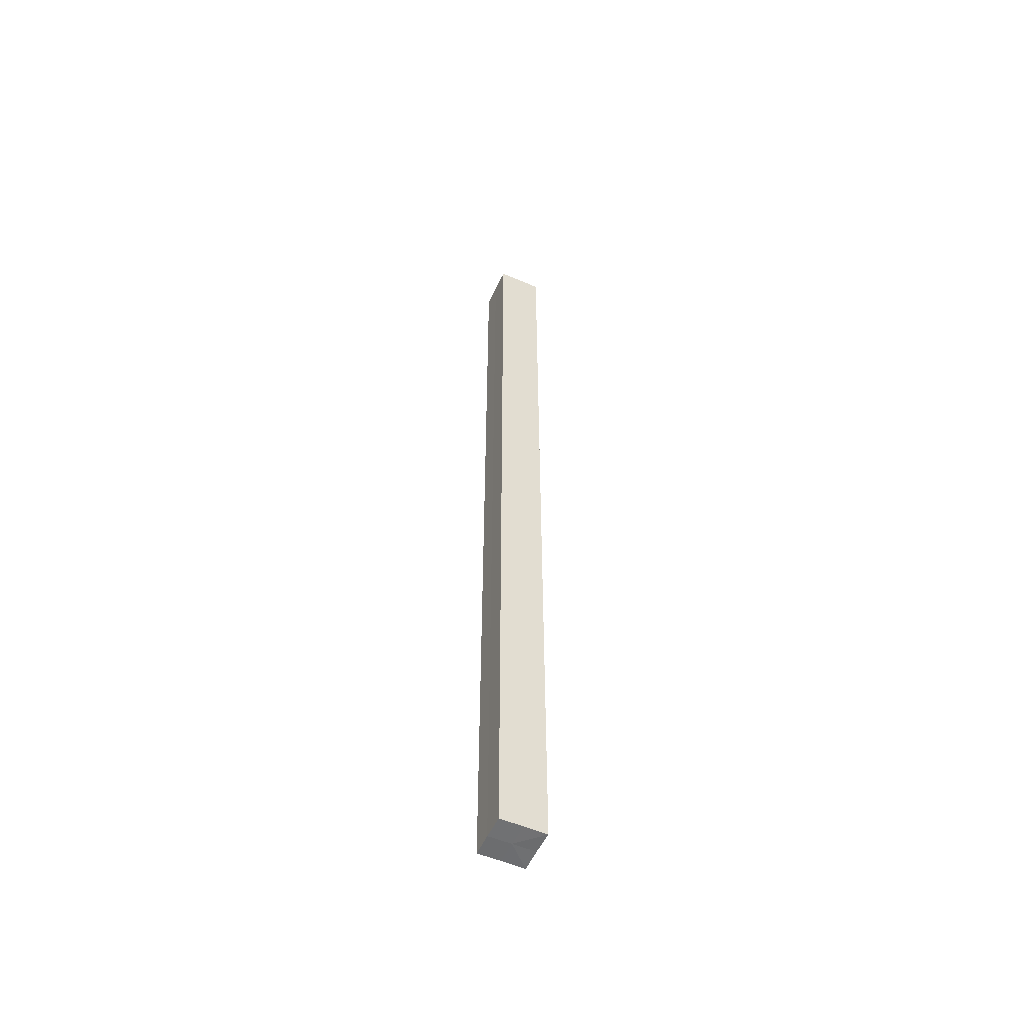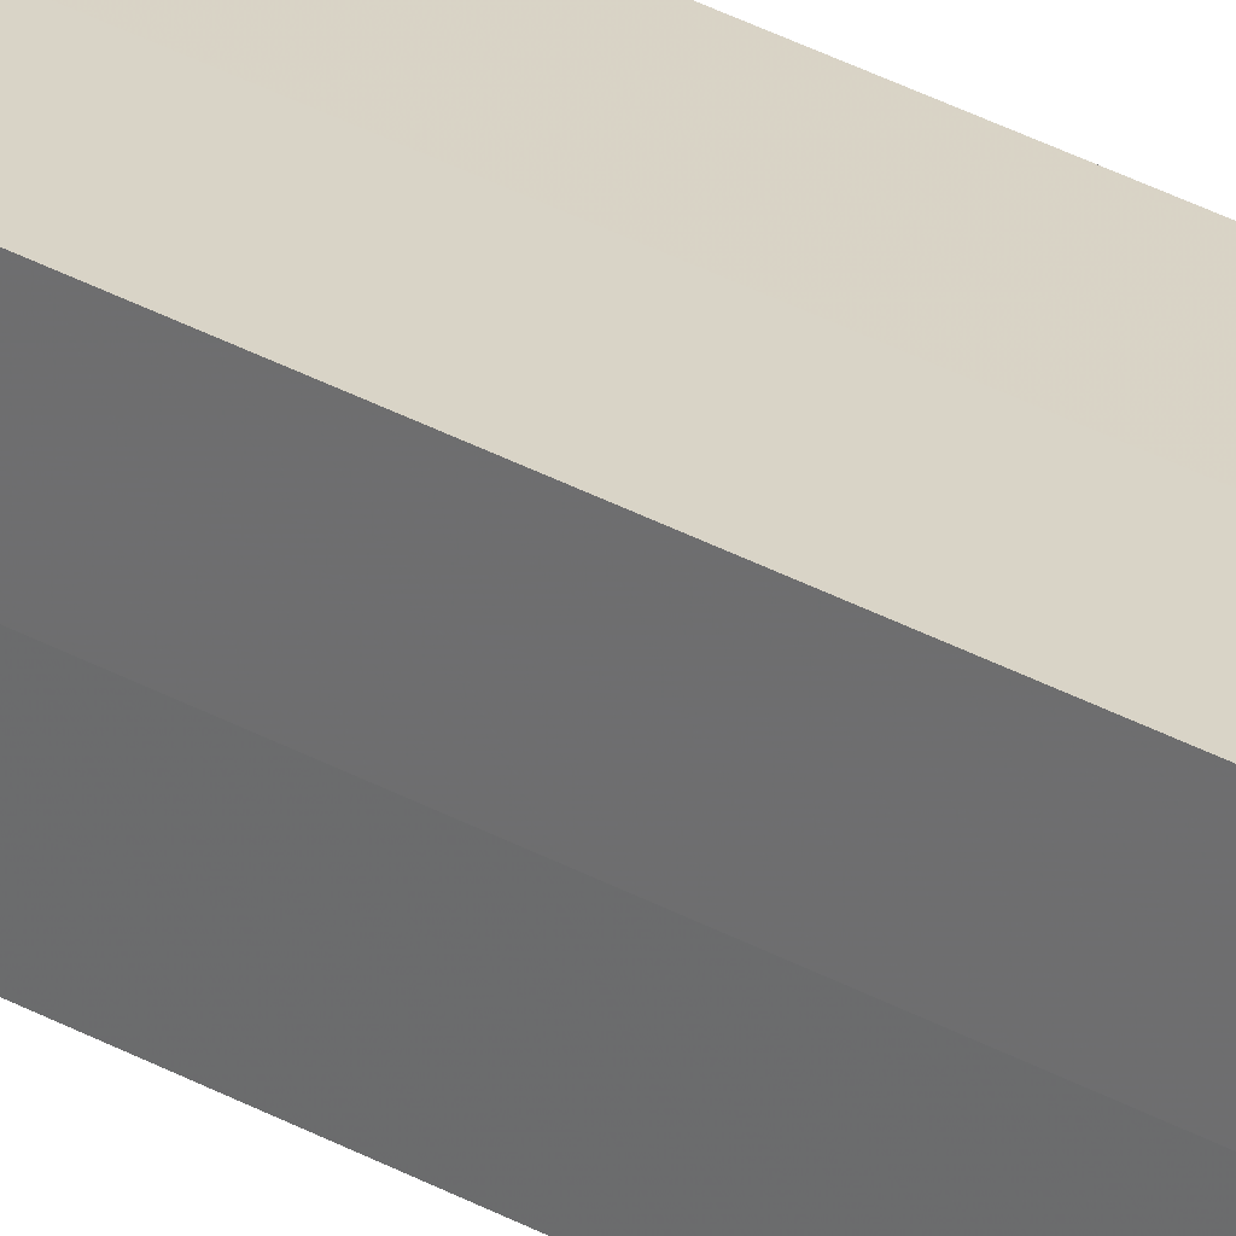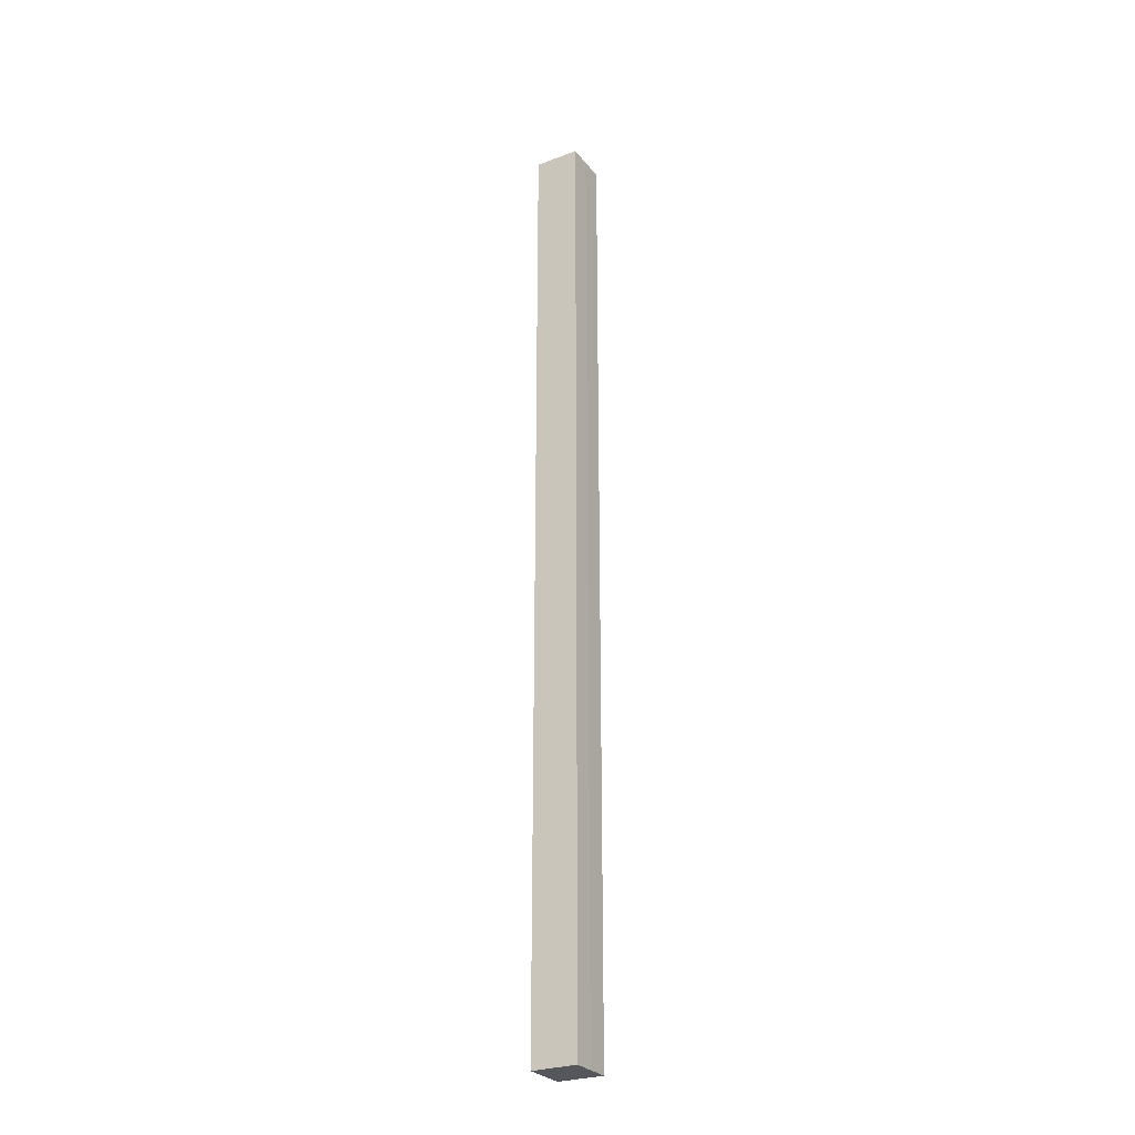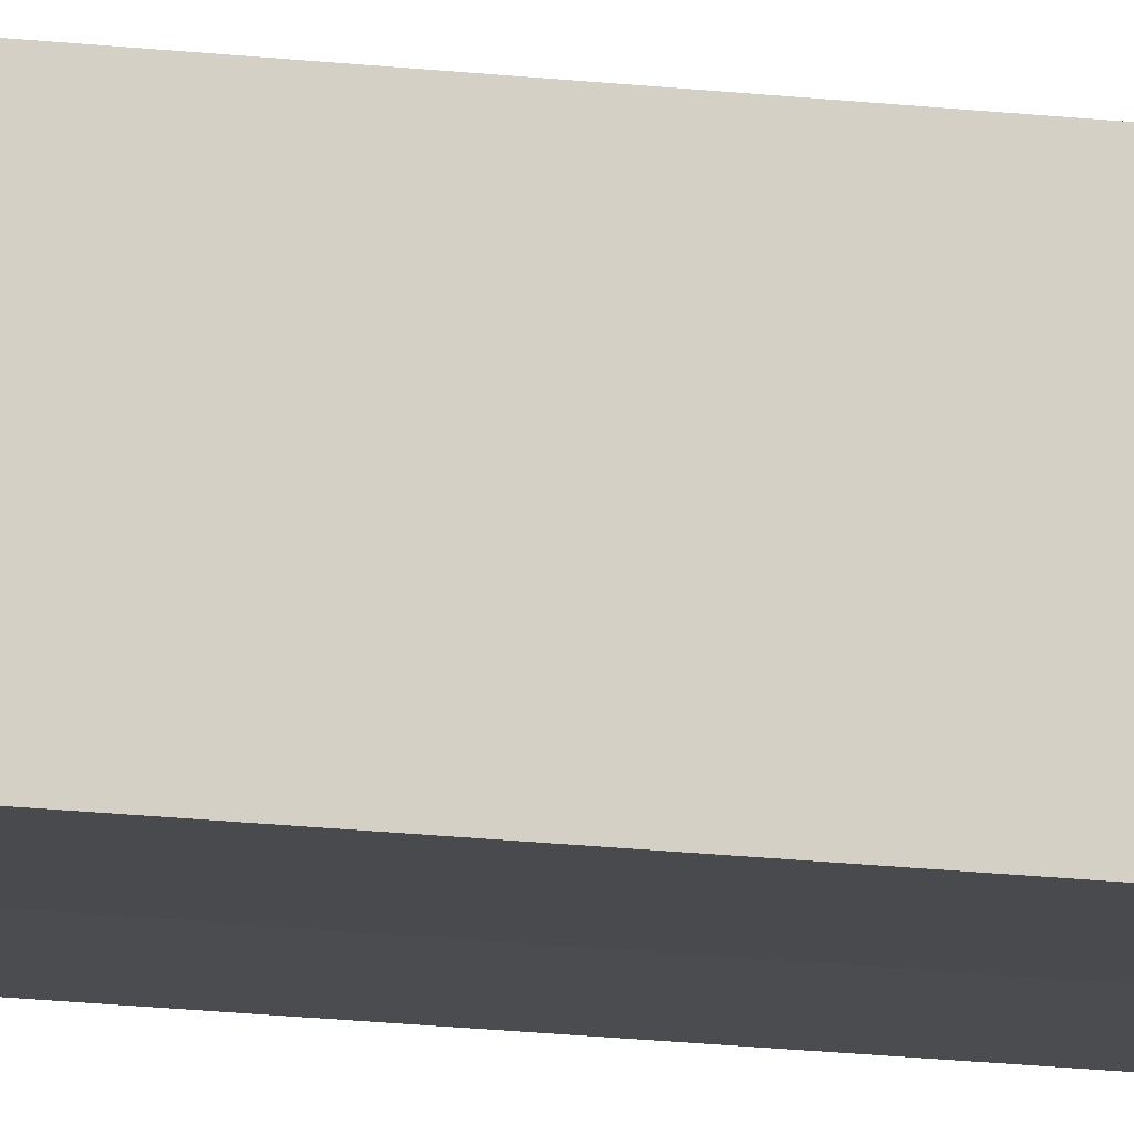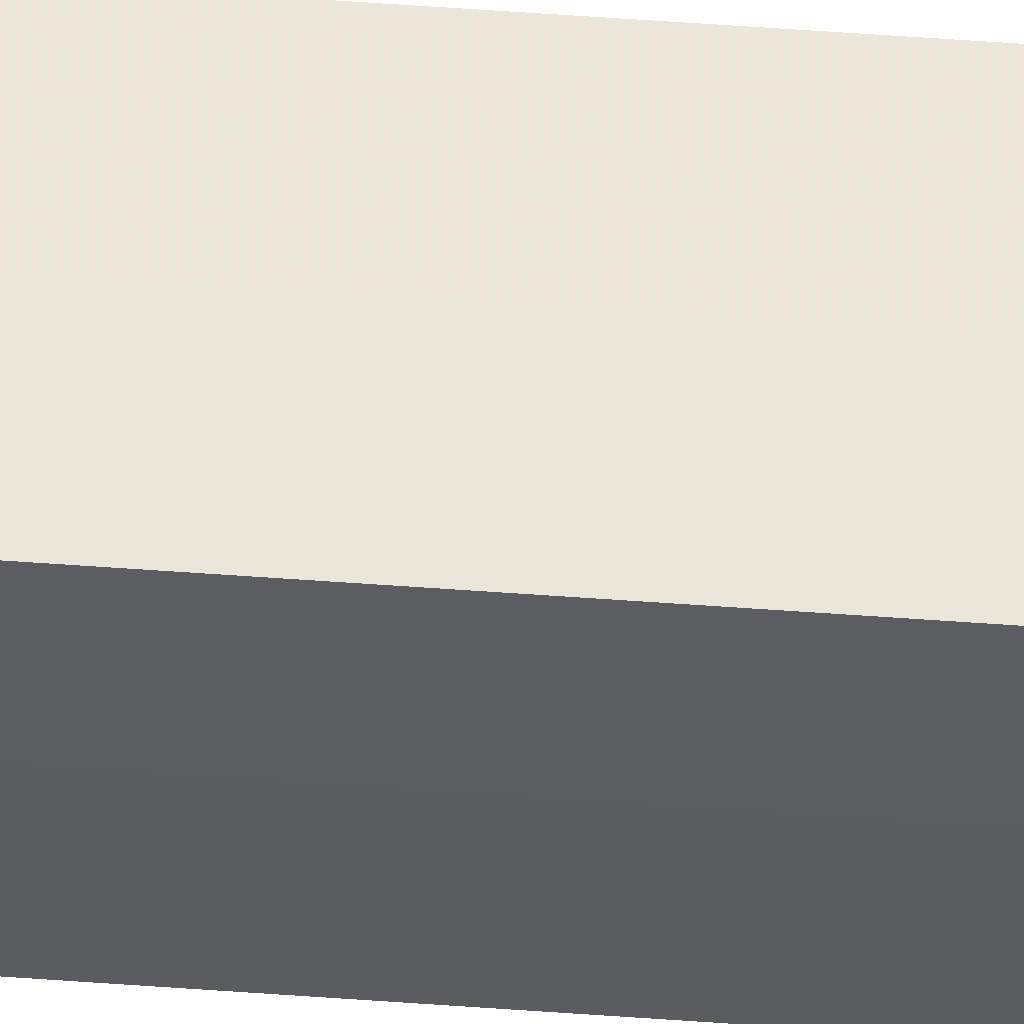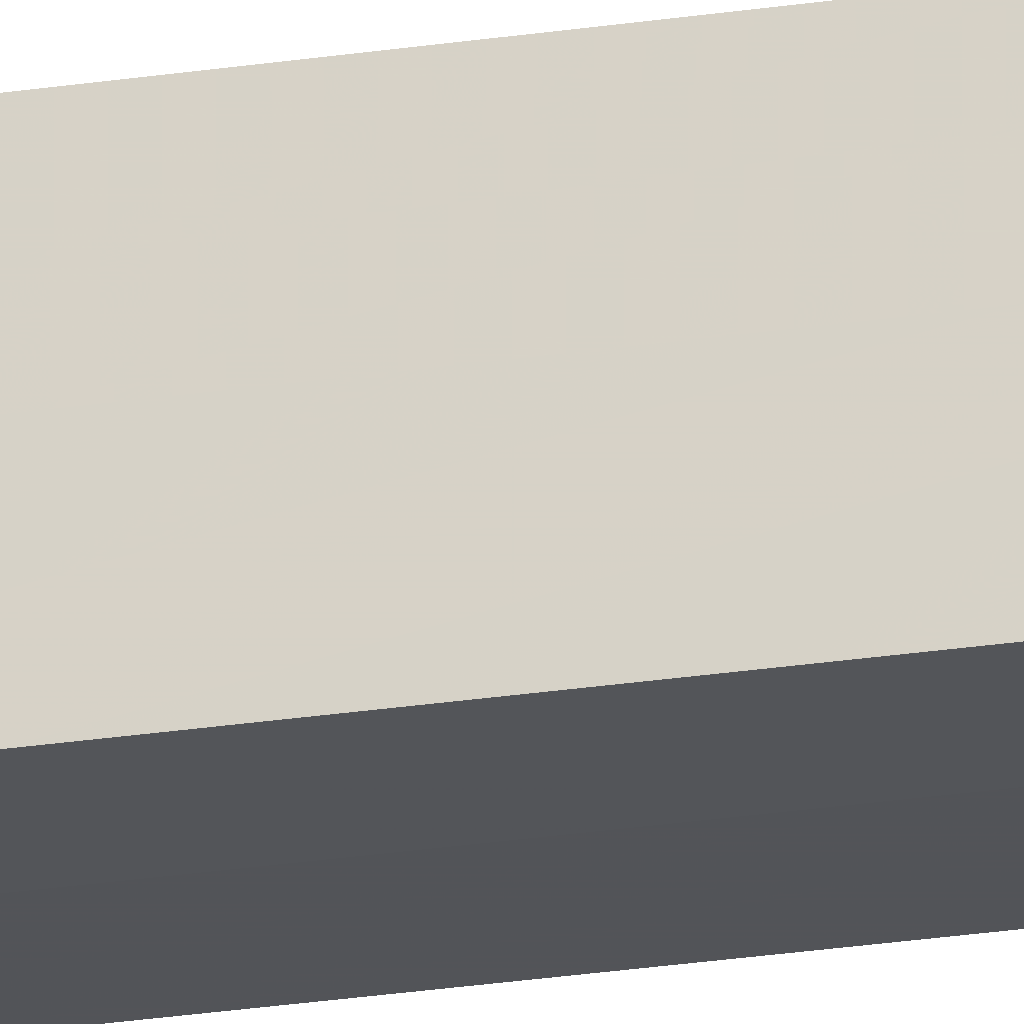
<metadata>
{"format":"obj","ext":"obj","renderer":"f3d","projection":"perspective","resolution":1024,"background":"white","views":[{"elev":-54.6,"azim":155.6,"up":"+Z"},{"elev":28.4,"azim":131.5,"up":"+Y"},{"elev":-27.6,"azim":-150.2,"up":"+Z"},{"elev":-14.1,"azim":73.9,"up":"+Y"},{"elev":54.6,"azim":-85.5,"up":"+Y"},{"elev":-23.5,"azim":105.0,"up":"+Y"}]}
</metadata>
<code>
o 20937
v 2217 1874 7.794
v 2217 1874 7.794
v 2217 1874 7.371
v 2217 1874 7.794
v 2217 1874 7.371
v 2217 1874 7.794
v 2217 1874 7.371
v 2217 1874 7.794
v 2217 1874 7.371
v 2217 1874 7.794
v 2217 1874 7.794
v 2217 1874 7.794
v 2217 1874 7.794
v 2217 1874 7.794
v 2217 1874 7.794
v 2217 1874 7.794
v 2217 1874 7.794
v 2217 1874 7.371
v 2217 1874 7.371
v 2217 1874 7.371
v 2217 1874 7.371
v 2217 1874 7.371
v 2217 1874 7.794
v 2217 1874 7.371
v 2217 1874 7.794
v 2217 1874 7.794
v 2217 1874 7.794
v 2217 1874 7.794
v 2217 1874 7.371
v 2217 1874 7.794
v 2217 1874 7.794
v 2217 1874 7.794
v 2217 1874 7.371
v 2217 1874 7.794
v 2217 1874 7.794
v 2217 1874 7.371
v 2217 1874 7.794
v 2217 1874 7.371
v 2217 1874 7.794
v 2217 1874 7.371
v 2217 1874 7.371
v 2217 1874 7.371
v 2217 1874 7.371
v 2217 1874 7.371
v 2217 1874 7.371
v 2217 1874 7.371
v 2217 1874 7.371
v 2217 1874 7.371
v 2217 1874 7.371
v 2217 1874 7.371
f 1 2 3
f 4 1 5
f 5 6 7
f 7 8 9
f 10 8 11
f 10 12 8
f 10 11 13
f 10 14 12
f 10 13 15
f 10 16 14
f 10 15 17
f 10 17 16
f 18 14 19
f 20 13 21
f 22 23 18
f 24 25 20
f 26 27 22
f 27 28 29
f 30 31 24
f 31 32 33
f 34 35 36
f 35 37 38
f 36 39 40
f 40 17 41
f 42 43 44
f 42 45 43
f 42 44 46
f 42 47 45
f 42 46 48
f 42 49 47
f 42 48 50
f 42 50 49

</code>
